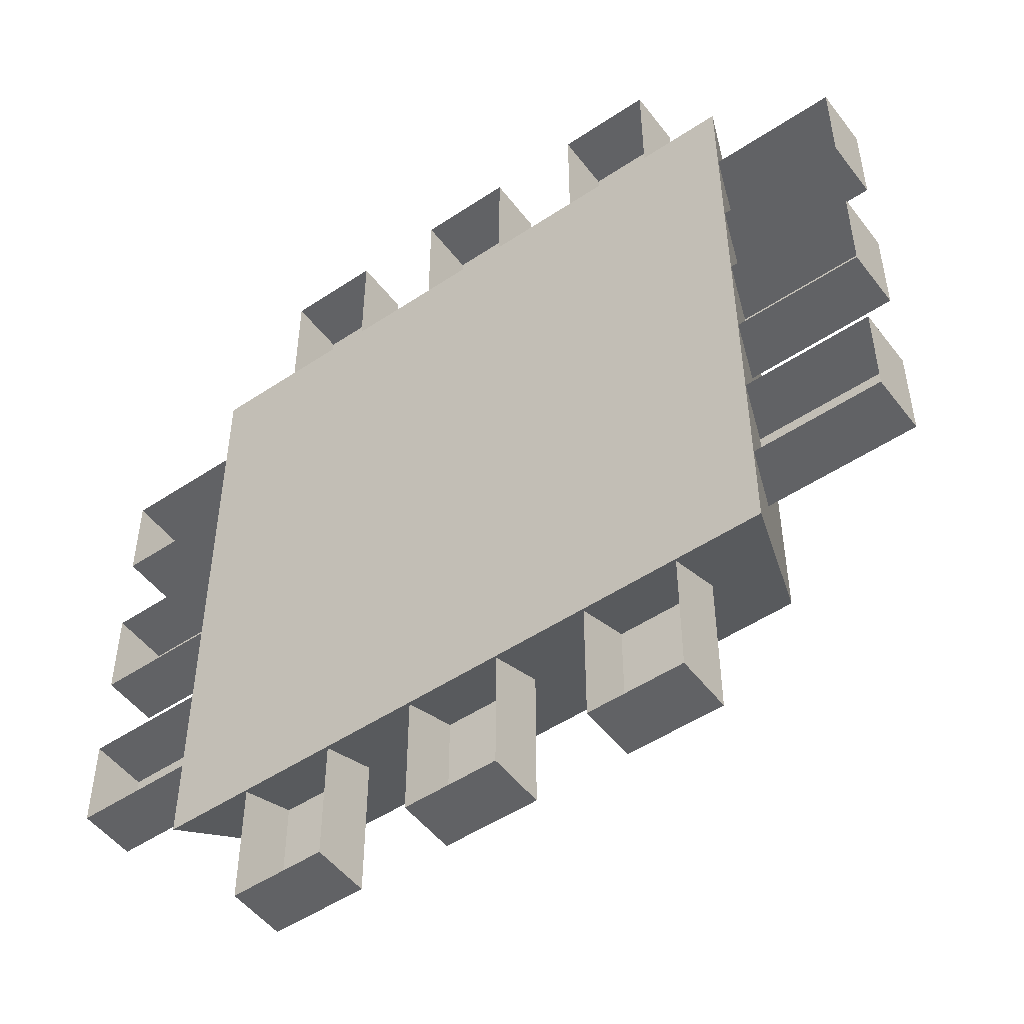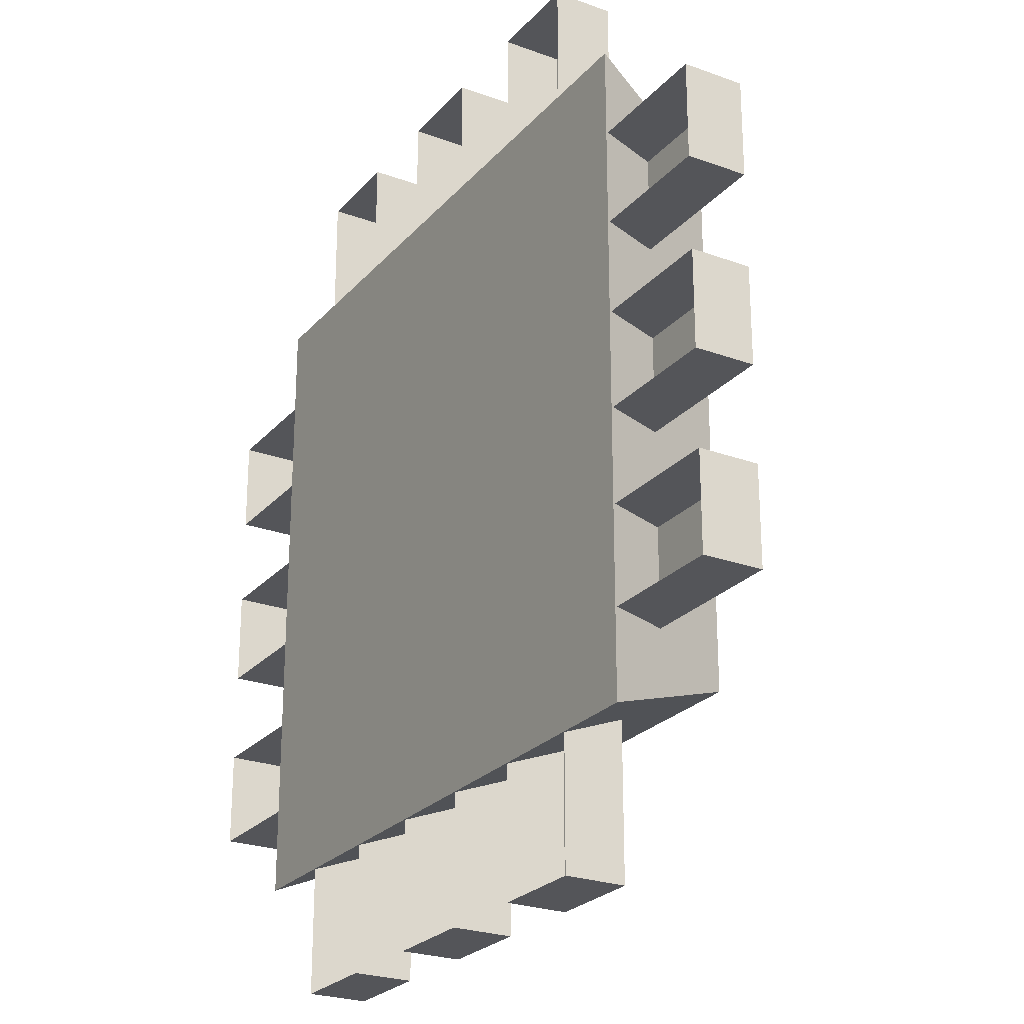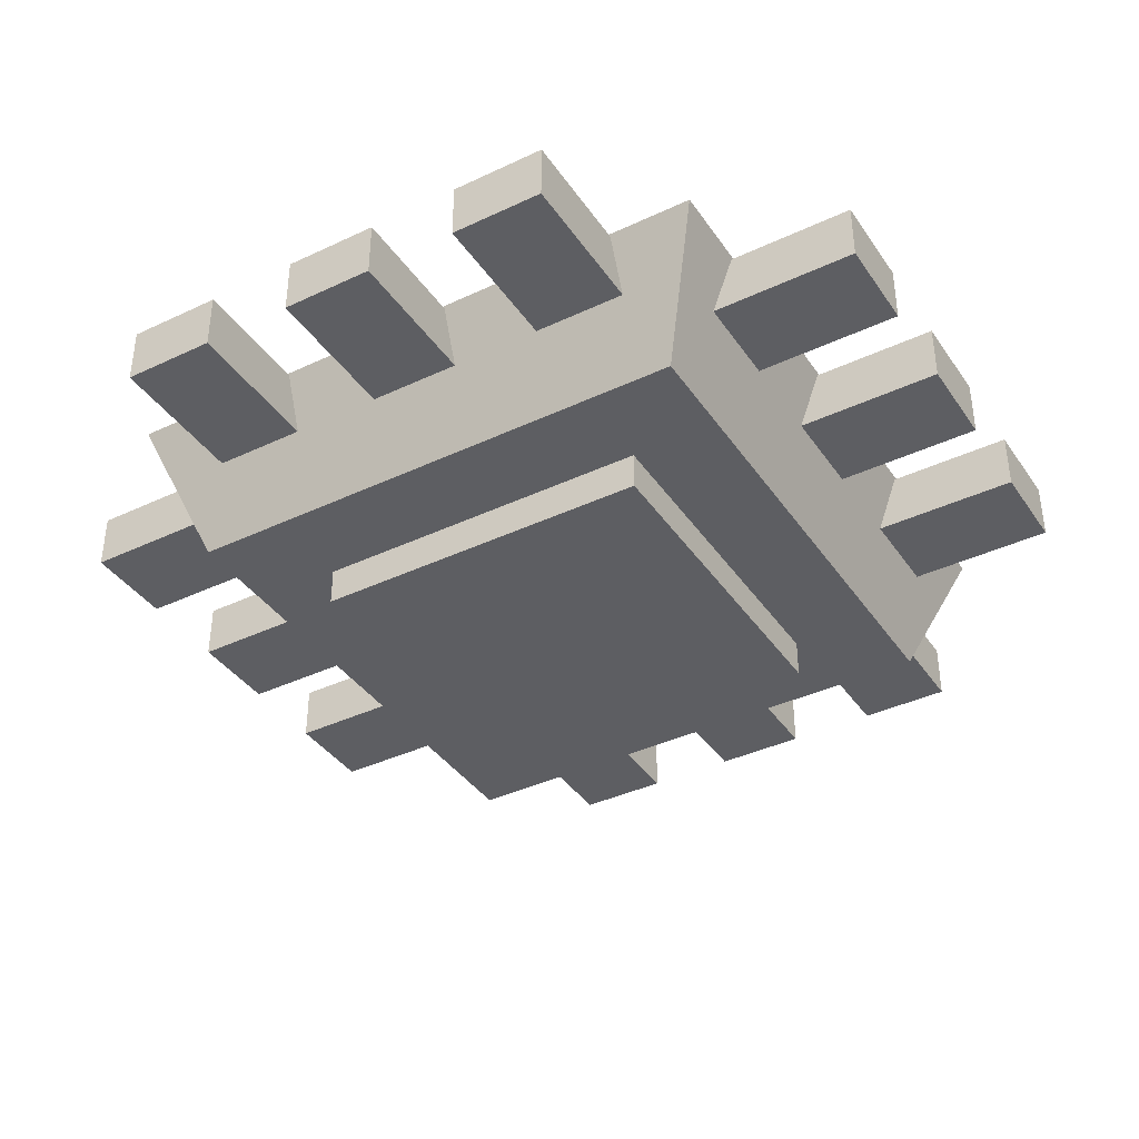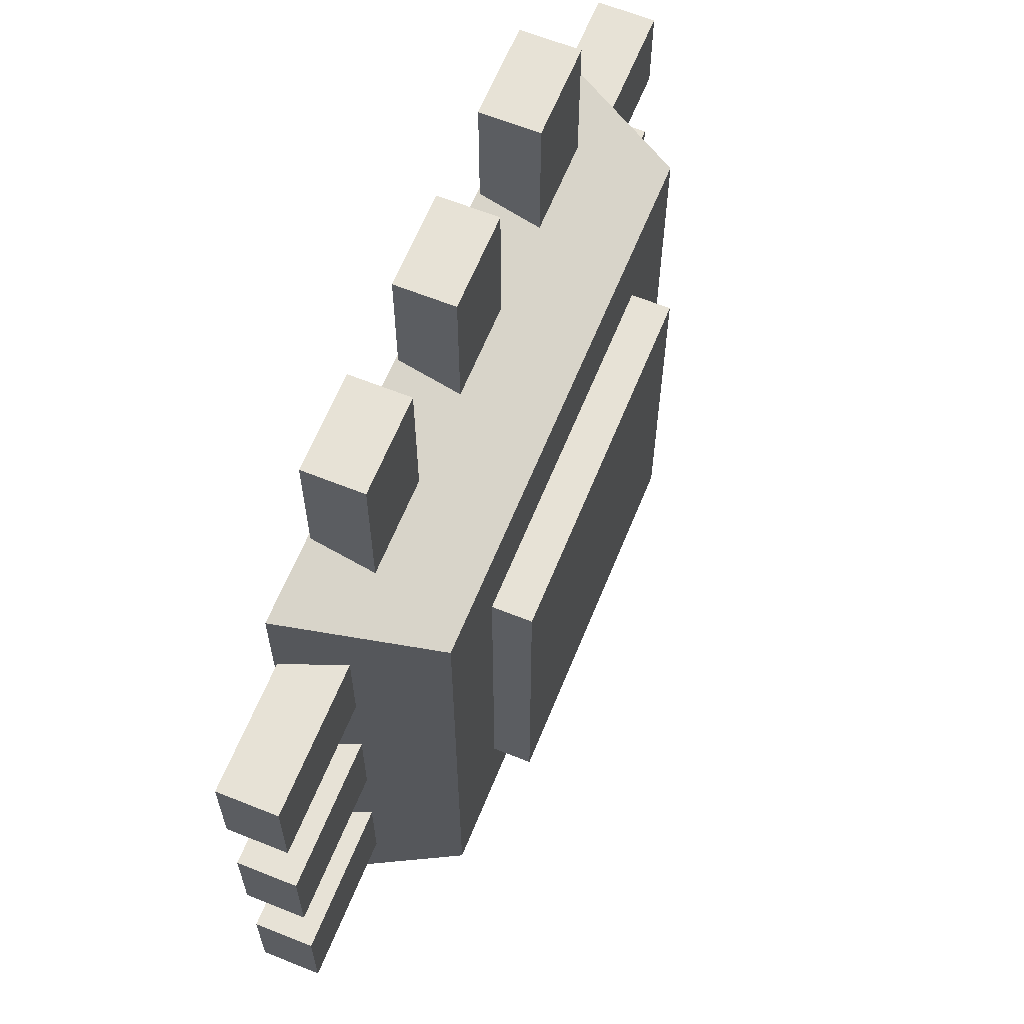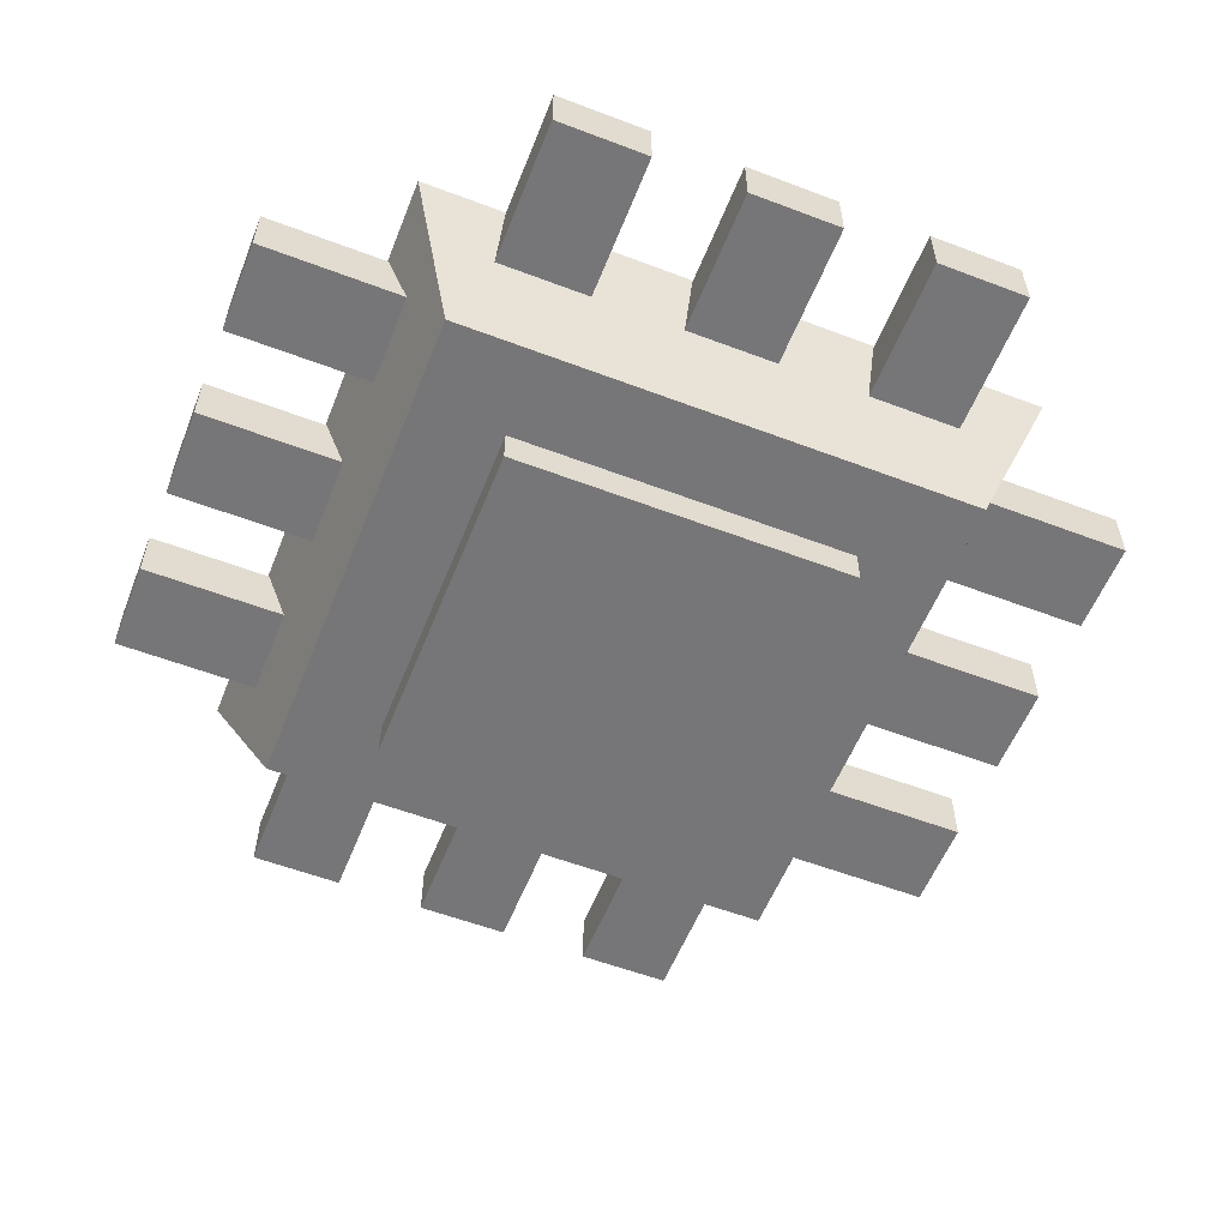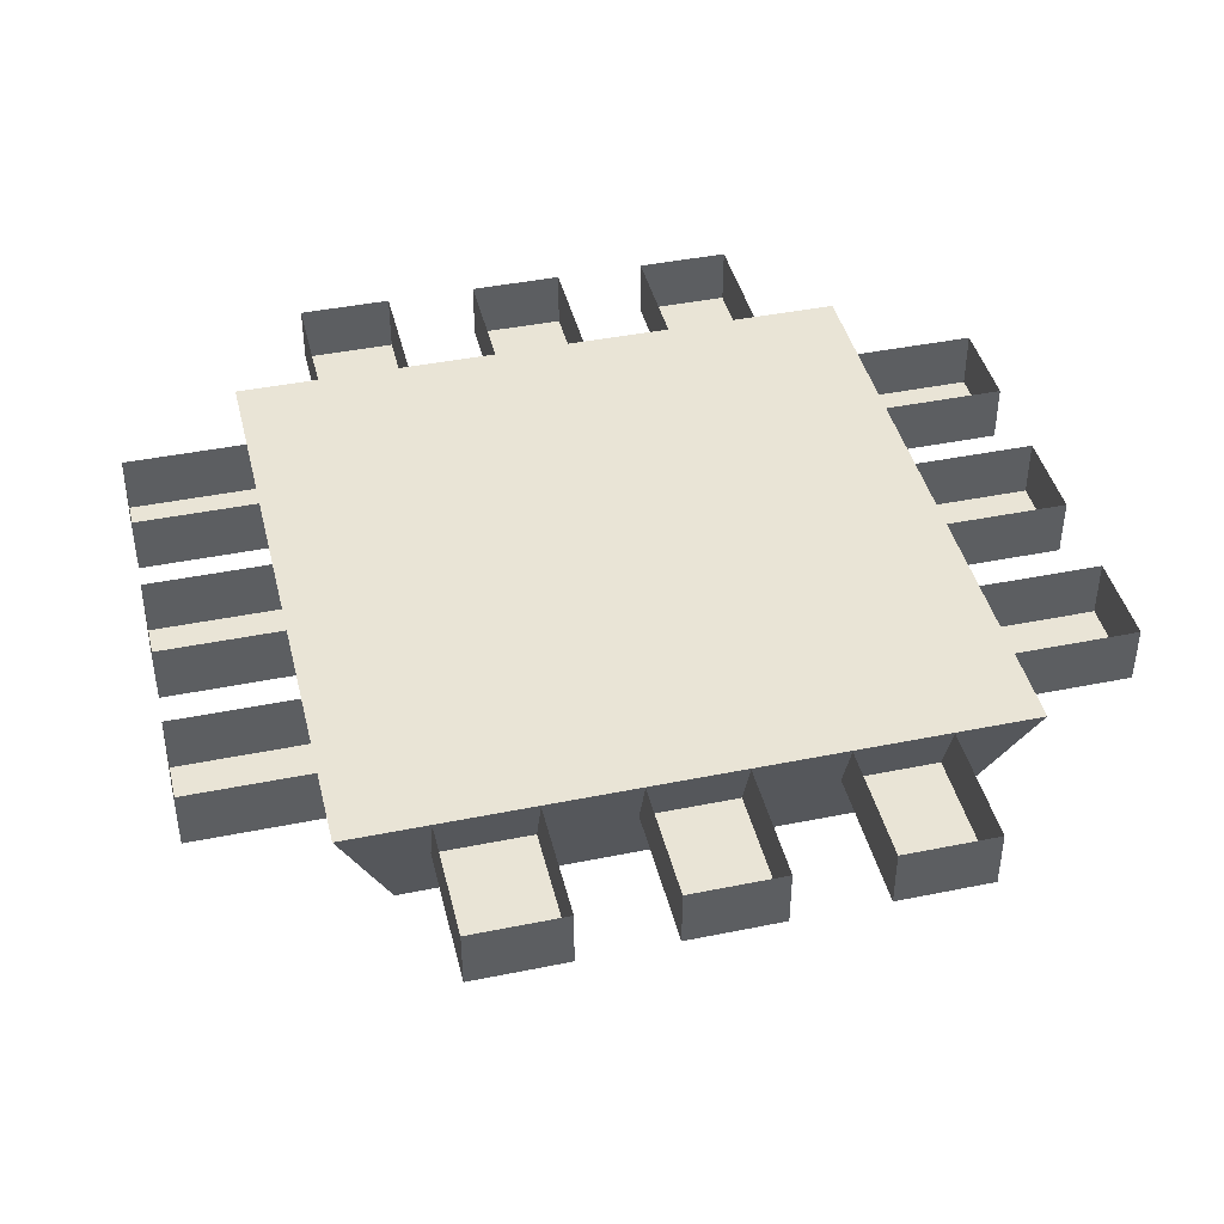
<metadata>
{"format":"obj","ext":"obj","renderer":"f3d","projection":"perspective","resolution":1024,"background":"white","views":[{"elev":-50.6,"azim":-143.9,"up":"+Z"},{"elev":-24.8,"azim":-120.8,"up":"+Z"},{"elev":-38.6,"azim":30.7,"up":"+Y"},{"elev":63.5,"azim":-67.9,"up":"+Z"},{"elev":-56.9,"azim":158.4,"up":"+Y"},{"elev":42.5,"azim":-13.6,"up":"+Y"}]}
</metadata>
<code>
g RedChip
v -0.09286 0.02627 -0.09286
v 0.09286 0.02627 0.09286
v -0.09286 0.02627 0.09286
v 0.09286 0.02627 -0.09286
v -0.07718 -0.01509 -0.07718
v 0.07718 -0.01509 0.07718
v 0.07718 -0.01509 -0.07718
v -0.07718 -0.01509 0.07718
v -0.09286 0.02627 -0.09286
v 0.07718 -0.01509 -0.07718
v 0.09286 0.02627 -0.09286
v -0.07718 -0.01509 -0.07718
v 0.09286 0.02627 -0.09286
v 0.07718 -0.01509 0.07718
v 0.09286 0.02627 0.09286
v 0.07718 -0.01509 -0.07718
v 0.09286 0.02627 0.09286
v -0.07718 -0.01509 0.07718
v -0.09286 0.02627 0.09286
v 0.07718 -0.01509 0.07718
v -0.09286 0.02627 0.09286
v -0.07718 -0.01509 -0.07718
v -0.09286 0.02627 -0.09286
v -0.07718 -0.01509 0.07718
v -0.05102 -0.02627 -0.05102
v 0.05102 -0.02627 0.05102
v 0.05102 -0.02627 -0.05102
v -0.05102 -0.02627 0.05102
v -0.05102 -0.01509 -0.05102
v 0.05102 -0.02627 -0.05102
v 0.05102 -0.01509 -0.05102
v -0.05102 -0.02627 -0.05102
v 0.05102 -0.01509 -0.05102
v 0.05102 -0.02627 0.05102
v 0.05102 -0.01509 0.05102
v 0.05102 -0.02627 -0.05102
v 0.05102 -0.01509 0.05102
v -0.05102 -0.02627 0.05102
v -0.05102 -0.01509 0.05102
v 0.05102 -0.02627 0.05102
v -0.05102 -0.01509 0.05102
v -0.05102 -0.02627 -0.05102
v -0.05102 -0.01509 -0.05102
v -0.05102 -0.02627 0.05102
v 0.1289 0.02557 0.01373
v -0.1289 0.008625 0.01373
v -0.1289 0.02557 0.01373
v 0.1289 0.008625 0.01373
v -0.1289 0.02557 -0.01373
v -0.1289 0.008625 0.01373
v -0.1289 0.008625 -0.01373
v -0.1289 0.02557 0.01373
v -0.1289 0.008625 0.04052
v 0.1289 0.008625 0.06799
v 0.1289 0.008625 0.04052
v -0.1289 0.008625 0.06799
v -0.1289 0.02557 0.04052
v 0.1289 0.008625 0.04052
v 0.1289 0.02557 0.04052
v -0.1289 0.008625 0.04052
v 0.1289 0.02557 0.04052
v 0.1289 0.008625 0.06799
v 0.1289 0.02557 0.06799
v 0.1289 0.008625 0.04052
v 0.1289 0.02557 0.06799
v -0.1289 0.008625 0.06799
v -0.1289 0.02557 0.06799
v 0.1289 0.008625 0.06799
v -0.1289 0.02557 0.06799
v -0.1289 0.008625 0.04052
v -0.1289 0.02557 0.04052
v -0.1289 0.008625 0.06799
v 0.1289 0.02557 -0.01373
v -0.1289 0.008625 -0.01373
v 0.1289 0.008625 -0.01373
v -0.1289 0.02557 -0.01373
v -0.1289 0.008625 -0.04052
v 0.1289 0.008625 -0.06799
v -0.1289 0.008625 -0.06799
v 0.1289 0.008625 -0.04052
v -0.1289 0.02557 -0.04052
v 0.1289 0.008625 -0.04052
v -0.1289 0.008625 -0.04052
v 0.1289 0.02557 -0.04052
v 0.1289 0.02557 -0.04052
v 0.1289 0.008625 -0.06799
v 0.1289 0.008625 -0.04052
v 0.1289 0.02557 -0.06799
v 0.1289 0.02557 -0.06799
v -0.1289 0.008625 -0.06799
v 0.1289 0.008625 -0.06799
v -0.1289 0.02557 -0.06799
v -0.1289 0.02557 -0.06799
v -0.1289 0.008625 -0.04052
v -0.1289 0.008625 -0.06799
v -0.1289 0.02557 -0.04052
v 0.1289 0.008625 0.01373
v -0.1289 0.008625 -0.01373
v -0.1289 0.008625 0.01373
v 0.1289 0.008625 -0.01373
v 0.1289 0.008625 0.01373
v 0.1289 0.02557 -0.01373
v 0.1289 0.008625 -0.01373
v 0.1289 0.02557 0.01373
v 0.01373 0.02557 -0.1289
v 0.01373 0.008625 0.1289
v 0.01373 0.02557 0.1289
v 0.01373 0.008625 -0.1289
v -0.01373 0.02557 0.1289
v 0.01373 0.008625 0.1289
v -0.01373 0.008625 0.1289
v 0.01373 0.02557 0.1289
v 0.04053 0.008625 0.1289
v 0.06799 0.008625 -0.1289
v 0.04053 0.008625 -0.1289
v 0.06799 0.008625 0.1289
v 0.04053 0.02557 0.1289
v 0.04053 0.008625 -0.1289
v 0.04053 0.02557 -0.1289
v 0.04053 0.008625 0.1289
v 0.04053 0.02557 -0.1289
v 0.06799 0.008625 -0.1289
v 0.06799 0.02557 -0.1289
v 0.04053 0.008625 -0.1289
v 0.06799 0.02557 -0.1289
v 0.06799 0.008625 0.1289
v 0.06799 0.02557 0.1289
v 0.06799 0.008625 -0.1289
v 0.06799 0.02557 0.1289
v 0.04053 0.008625 0.1289
v 0.04053 0.02557 0.1289
v 0.06799 0.008625 0.1289
v -0.01373 0.02557 -0.1289
v -0.01373 0.008625 0.1289
v -0.01373 0.008625 -0.1289
v -0.01373 0.02557 0.1289
v -0.04053 0.008625 0.1289
v -0.06798 0.008625 -0.1289
v -0.06798 0.008625 0.1289
v -0.04053 0.008625 -0.1289
v -0.04053 0.02557 0.1289
v -0.04053 0.008625 -0.1289
v -0.04053 0.008625 0.1289
v -0.04053 0.02557 -0.1289
v -0.04053 0.02557 -0.1289
v -0.06798 0.008625 -0.1289
v -0.04053 0.008625 -0.1289
v -0.06798 0.02557 -0.1289
v -0.06798 0.02557 -0.1289
v -0.06798 0.008625 0.1289
v -0.06798 0.008625 -0.1289
v -0.06798 0.02557 0.1289
v -0.06798 0.02557 0.1289
v -0.04053 0.008625 0.1289
v -0.06798 0.008625 0.1289
v -0.04053 0.02557 0.1289
v 0.01373 0.008625 -0.1289
v -0.01373 0.008625 0.1289
v 0.01373 0.008625 0.1289
v -0.01373 0.008625 -0.1289
v 0.01373 0.008625 -0.1289
v -0.01373 0.02557 -0.1289
v -0.01373 0.008625 -0.1289
v 0.01373 0.02557 -0.1289
g RedChip_0
f 3 2 1
f 4 1 2
f 7 6 5
f 8 5 6
f 11 10 9
f 12 9 10
f 15 14 13
f 16 13 14
f 19 18 17
f 20 17 18
f 23 22 21
f 24 21 22
f 27 26 25
f 28 25 26
f 31 30 29
f 32 29 30
f 35 34 33
f 36 33 34
f 39 38 37
f 40 37 38
f 43 42 41
f 44 41 42
f 47 46 45
f 48 45 46
f 51 50 49
f 52 49 50
f 55 54 53
f 56 53 54
f 59 58 57
f 60 57 58
f 63 62 61
f 64 61 62
f 67 66 65
f 68 65 66
f 71 70 69
f 72 69 70
f 75 74 73
f 76 73 74
f 79 78 77
f 80 77 78
f 83 82 81
f 84 81 82
f 87 86 85
f 88 85 86
f 91 90 89
f 92 89 90
f 95 94 93
f 96 93 94
f 99 98 97
f 100 97 98
f 103 102 101
f 104 101 102
f 107 106 105
f 108 105 106
f 111 110 109
f 112 109 110
f 115 114 113
f 116 113 114
f 119 118 117
f 120 117 118
f 123 122 121
f 124 121 122
f 127 126 125
f 128 125 126
f 131 130 129
f 132 129 130
f 135 134 133
f 136 133 134
f 139 138 137
f 140 137 138
f 143 142 141
f 144 141 142
f 147 146 145
f 148 145 146
f 151 150 149
f 152 149 150
f 155 154 153
f 156 153 154
f 159 158 157
f 160 157 158
f 163 162 161
f 164 161 162

</code>
